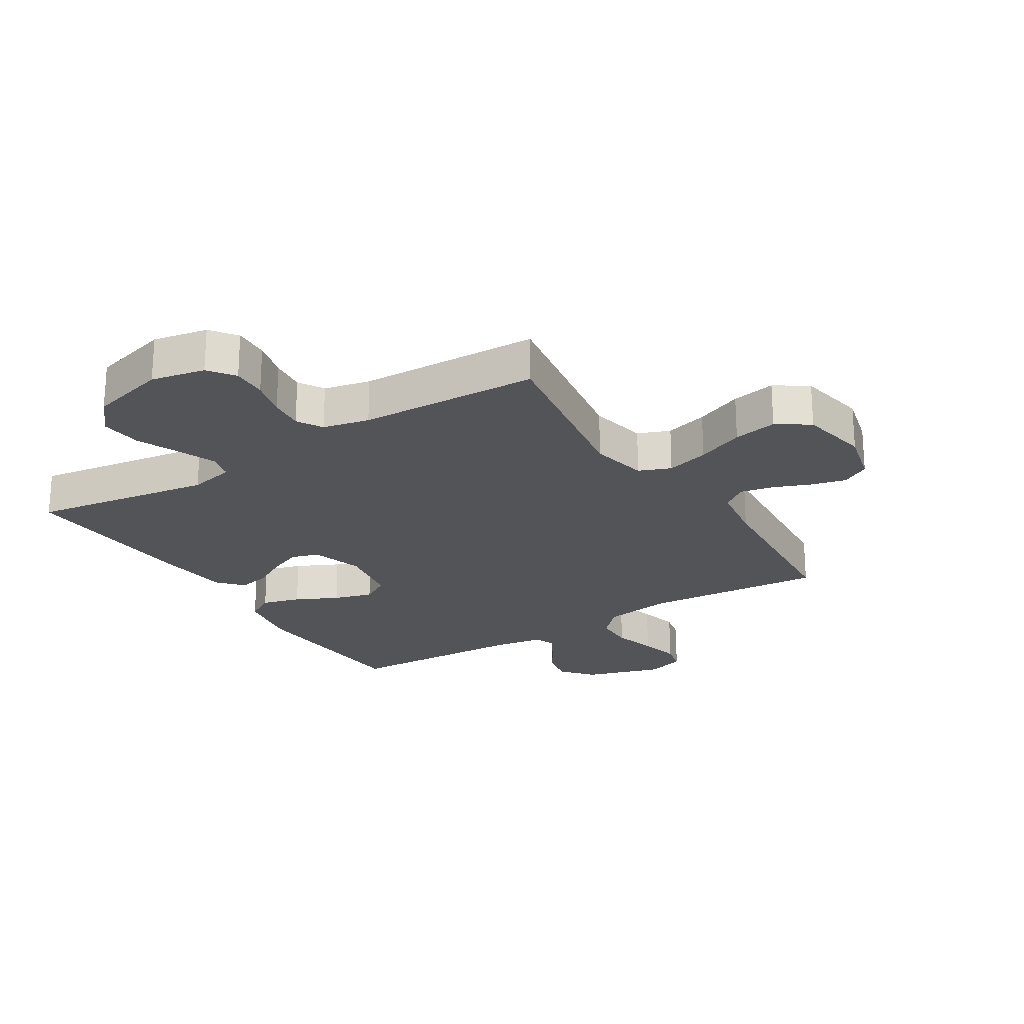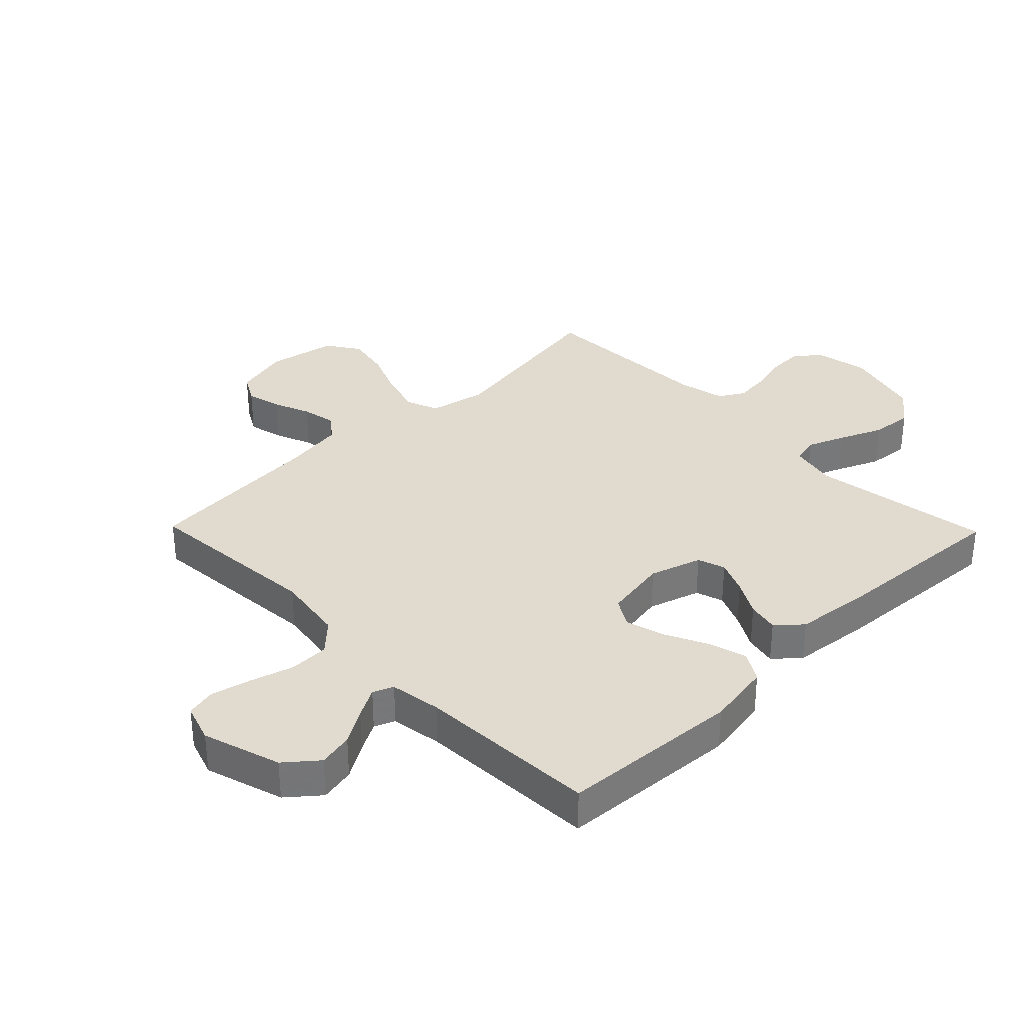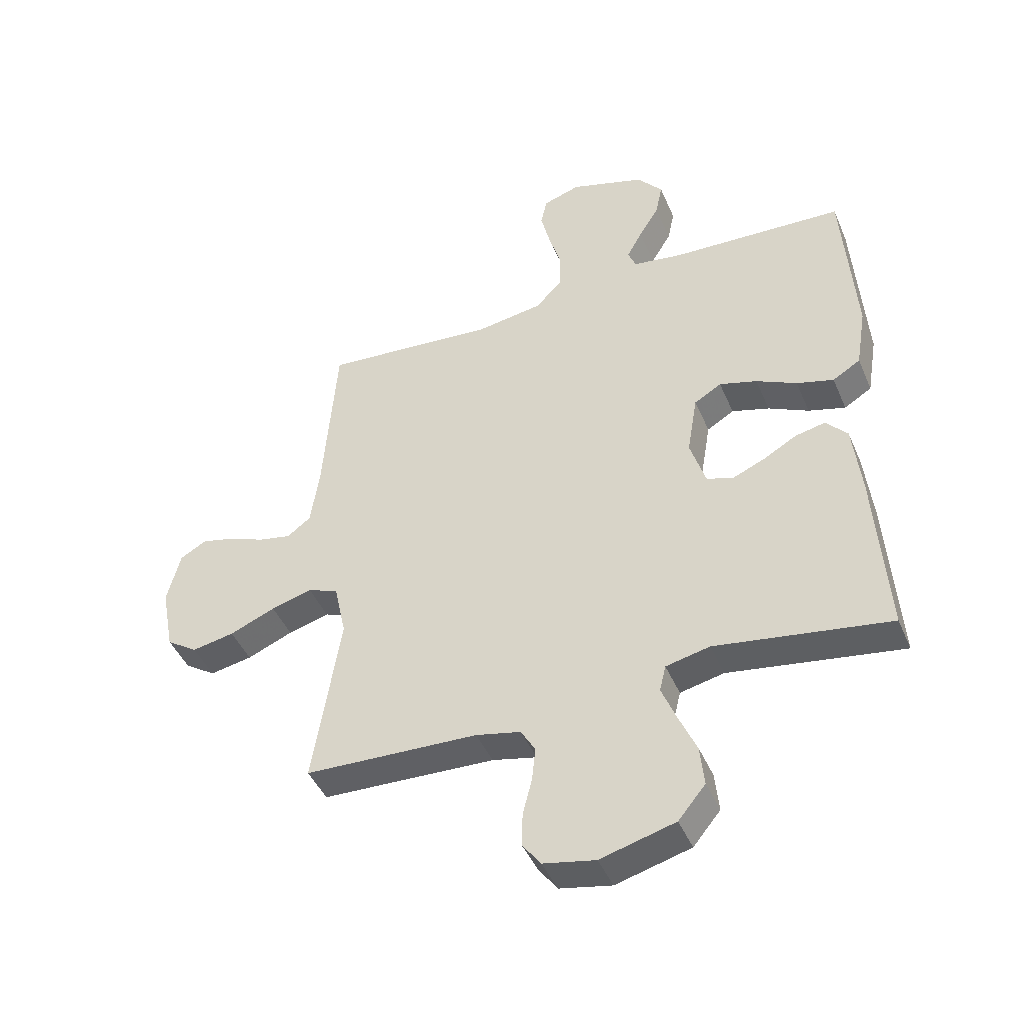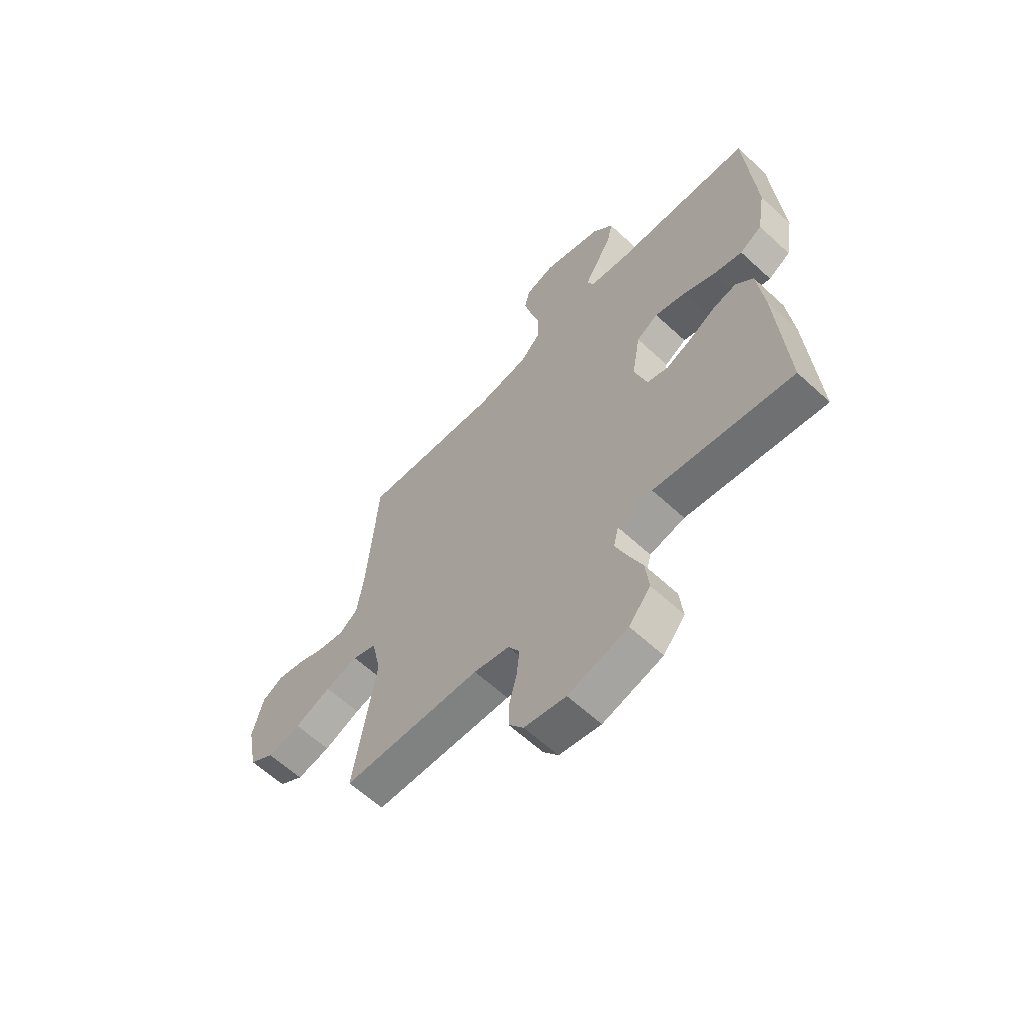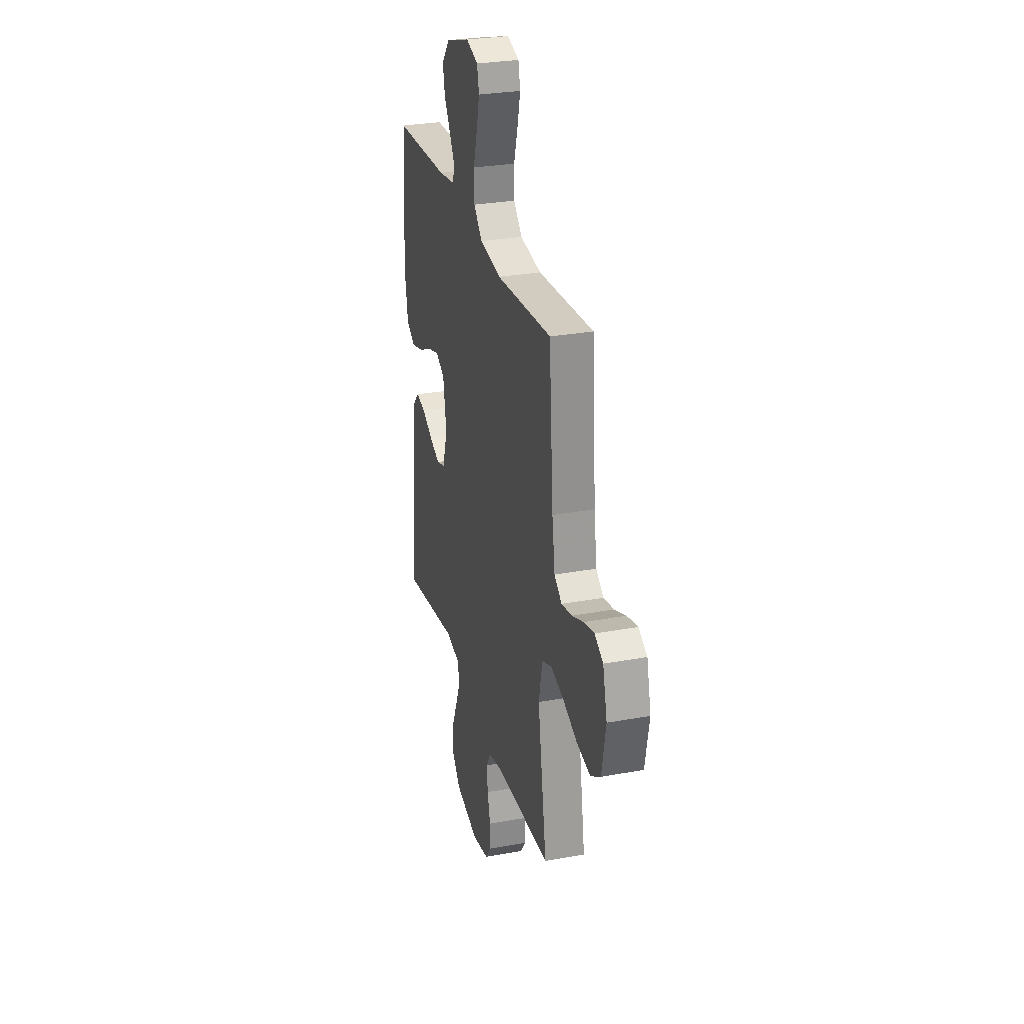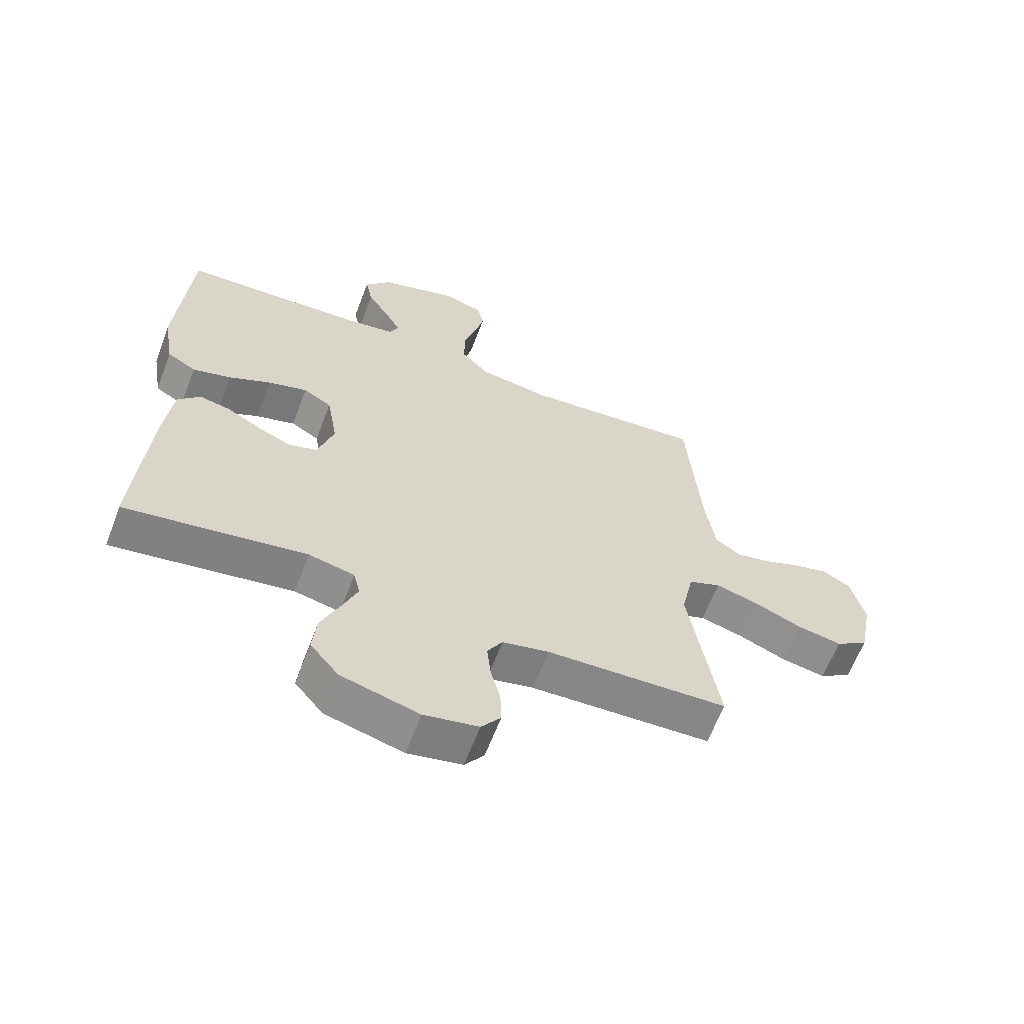
<metadata>
{"format":"obj","ext":"obj","renderer":"f3d","projection":"perspective","resolution":1024,"background":"white","views":[{"elev":-23.0,"azim":-148.0,"up":"+Y"},{"elev":33.7,"azim":45.7,"up":"+Y"},{"elev":-44.3,"azim":22.2,"up":"+Z"},{"elev":-62.0,"azim":46.9,"up":"+Z"},{"elev":28.8,"azim":-105.3,"up":"+Z"},{"elev":-63.1,"azim":159.2,"up":"+Z"}]}
</metadata>
<code>
v 0.5 0.07 0.5
v 0.52 0.07 0.2
v 0.502 0.07 0.092
v 0.454 0.07 0.063
v 0.39 0.07 0.081
v 0.32 0.07 0.115
v 0.255 0.07 0.134
v 0.208 0.07 0.106
v 0.19 0.07 0
v 0.217 0.07 -0.086
v 0.263 0.07 -0.101
v 0.319 0.07 -0.077
v 0.377 0.07 -0.044
v 0.429 0.07 -0.033
v 0.466 0.07 -0.074
v 0.48 0.07 -0.2
v 0.5 0.07 -0.5
v 0.2 0.07 -0.454
v 0.124 0.07 -0.471
v 0.113 0.07 -0.516
v 0.138 0.07 -0.578
v 0.169 0.07 -0.649
v 0.176 0.07 -0.718
v 0.129 0.07 -0.775
v 0 0.07 -0.81
v -0.09 0.07 -0.792
v -0.122 0.07 -0.749
v -0.12 0.07 -0.691
v -0.104 0.07 -0.628
v -0.098 0.07 -0.57
v -0.123 0.07 -0.528
v -0.2 0.07 -0.511
v -0.5 0.07 -0.5
v -0.452 0.07 -0.2
v -0.472 0.07 -0.105
v -0.525 0.07 -0.084
v -0.596 0.07 -0.104
v -0.675 0.07 -0.137
v -0.748 0.07 -0.151
v -0.802 0.07 -0.115
v -0.824 0.07 0
v -0.801 0.07 0.092
v -0.755 0.07 0.118
v -0.697 0.07 0.104
v -0.635 0.07 0.079
v -0.579 0.07 0.068
v -0.538 0.07 0.099
v -0.523 0.07 0.2
v -0.5 0.07 0.5
v -0.2 0.07 0.476
v -0.085 0.07 0.494
v -0.039 0.07 0.542
v -0.038 0.07 0.608
v -0.059 0.07 0.68
v -0.075 0.07 0.747
v -0.064 0.07 0.796
v 0 0.07 0.817
v 0.13 0.07 0.777
v 0.174 0.07 0.724
v 0.162 0.07 0.666
v 0.127 0.07 0.609
v 0.1 0.07 0.56
v 0.114 0.07 0.526
v 0.2 0.07 0.513
v 0.5 0 0.5
v 0.52 0 0.2
v 0.502 0 0.092
v 0.454 0 0.063
v 0.39 0 0.081
v 0.32 0 0.115
v 0.255 0 0.134
v 0.208 0 0.106
v 0.19 0 0
v 0.217 0 -0.086
v 0.263 0 -0.101
v 0.319 0 -0.077
v 0.377 0 -0.044
v 0.429 0 -0.033
v 0.466 0 -0.074
v 0.48 0 -0.2
v 0.5 0 -0.5
v 0.2 0 -0.454
v 0.124 0 -0.471
v 0.113 0 -0.516
v 0.138 0 -0.578
v 0.169 0 -0.649
v 0.176 0 -0.718
v 0.129 0 -0.775
v 0 0 -0.81
v -0.09 0 -0.792
v -0.122 0 -0.749
v -0.12 0 -0.691
v -0.104 0 -0.628
v -0.098 0 -0.57
v -0.123 0 -0.528
v -0.2 0 -0.511
v -0.5 0 -0.5
v -0.452 0 -0.2
v -0.472 0 -0.105
v -0.525 0 -0.084
v -0.596 0 -0.104
v -0.675 0 -0.137
v -0.748 0 -0.151
v -0.802 0 -0.115
v -0.824 0 0
v -0.801 0 0.092
v -0.755 0 0.118
v -0.697 0 0.104
v -0.635 0 0.079
v -0.579 0 0.068
v -0.538 0 0.099
v -0.523 0 0.2
v -0.5 0 0.5
v -0.2 0 0.476
v -0.085 0 0.494
v -0.039 0 0.542
v -0.038 0 0.608
v -0.059 0 0.68
v -0.075 0 0.747
v -0.064 0 0.796
v 0 0 0.817
v 0.13 0 0.777
v 0.174 0 0.724
v 0.162 0 0.666
v 0.127 0 0.609
v 0.1 0 0.56
v 0.114 0 0.526
v 0.2 0 0.513
f 58 59 60 61
f 58 61 62
f 57 58 62
f 56 57 62
f 53 54 55 56
f 53 56 62 63
f 48 49 50
f 47 48 50 51
f 42 43 44 45
f 42 45 46
f 41 42 46
f 40 41 46
f 37 38 39 40
f 36 37 40 46
f 35 36 46 47
f 32 33 34
f 31 32 34 35
f 26 27 28 29
f 26 29 30
f 25 26 30
f 24 25 30
f 21 22 23 24
f 20 21 24 30
f 19 20 30 31
f 15 16 17 18
f 15 18 19
f 12 13 14 15
f 11 12 15 19
f 10 11 19 31
f 3 4 5 6
f 3 6 7
f 64 1 2 3
f 63 64 3 7
f 52 53 63 7
f 31 35 47 51
f 9 10 31 51
f 8 9 51 52
f 7 8 52
f 125 124 123 122
f 126 125 122
f 126 122 121
f 126 121 120
f 120 119 118 117
f 127 126 120 117
f 114 113 112
f 115 114 112 111
f 109 108 107 106
f 110 109 106
f 110 106 105
f 110 105 104
f 104 103 102 101
f 110 104 101 100
f 111 110 100 99
f 98 97 96
f 99 98 96 95
f 93 92 91 90
f 94 93 90
f 94 90 89
f 94 89 88
f 88 87 86 85
f 94 88 85 84
f 95 94 84 83
f 82 81 80 79
f 83 82 79
f 79 78 77 76
f 83 79 76 75
f 95 83 75 74
f 70 69 68 67
f 71 70 67
f 67 66 65 128
f 71 67 128 127
f 71 127 117 116
f 115 111 99 95
f 115 95 74 73
f 116 115 73 72
f 116 72 71
f 1 65 66 2
f 2 66 67 3
f 3 67 68 4
f 4 68 69 5
f 5 69 70 6
f 6 70 71 7
f 7 71 72 8
f 8 72 73 9
f 9 73 74 10
f 10 74 75 11
f 11 75 76 12
f 12 76 77 13
f 13 77 78 14
f 14 78 79 15
f 15 79 80 16
f 16 80 81 17
f 17 81 82 18
f 18 82 83 19
f 19 83 84 20
f 20 84 85 21
f 21 85 86 22
f 22 86 87 23
f 23 87 88 24
f 24 88 89 25
f 25 89 90 26
f 26 90 91 27
f 27 91 92 28
f 28 92 93 29
f 29 93 94 30
f 30 94 95 31
f 31 95 96 32
f 32 96 97 33
f 33 97 98 34
f 34 98 99 35
f 35 99 100 36
f 36 100 101 37
f 37 101 102 38
f 38 102 103 39
f 39 103 104 40
f 40 104 105 41
f 41 105 106 42
f 42 106 107 43
f 43 107 108 44
f 44 108 109 45
f 45 109 110 46
f 46 110 111 47
f 47 111 112 48
f 48 112 113 49
f 49 113 114 50
f 50 114 115 51
f 51 115 116 52
f 52 116 117 53
f 53 117 118 54
f 54 118 119 55
f 55 119 120 56
f 56 120 121 57
f 57 121 122 58
f 58 122 123 59
f 59 123 124 60
f 60 124 125 61
f 61 125 126 62
f 62 126 127 63
f 63 127 128 64
f 64 128 65 1

</code>
